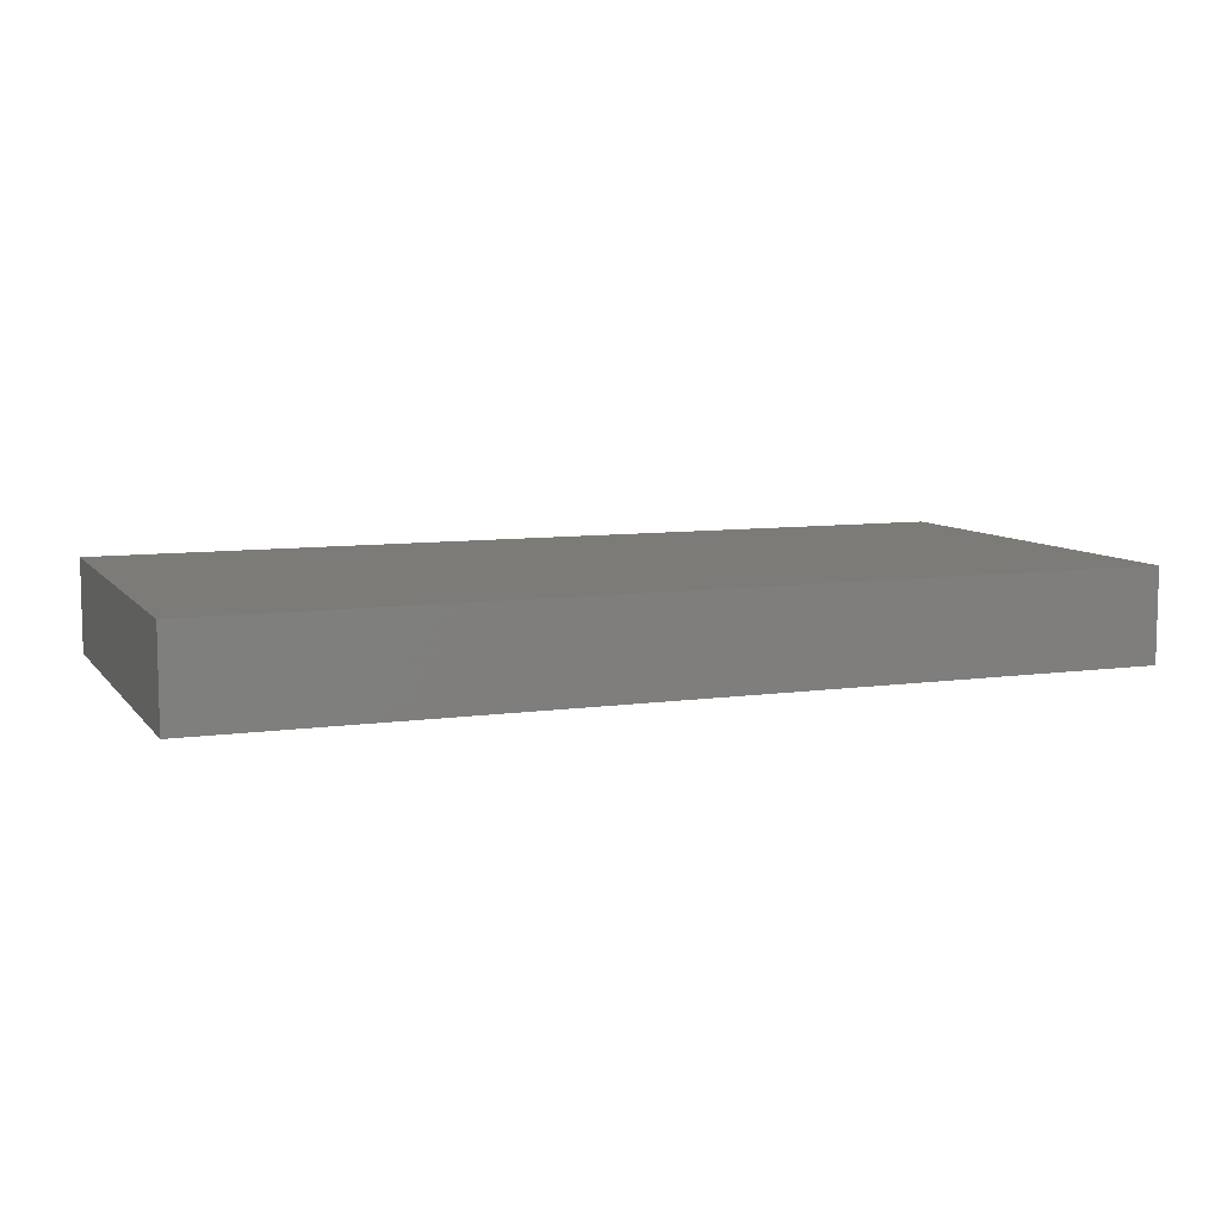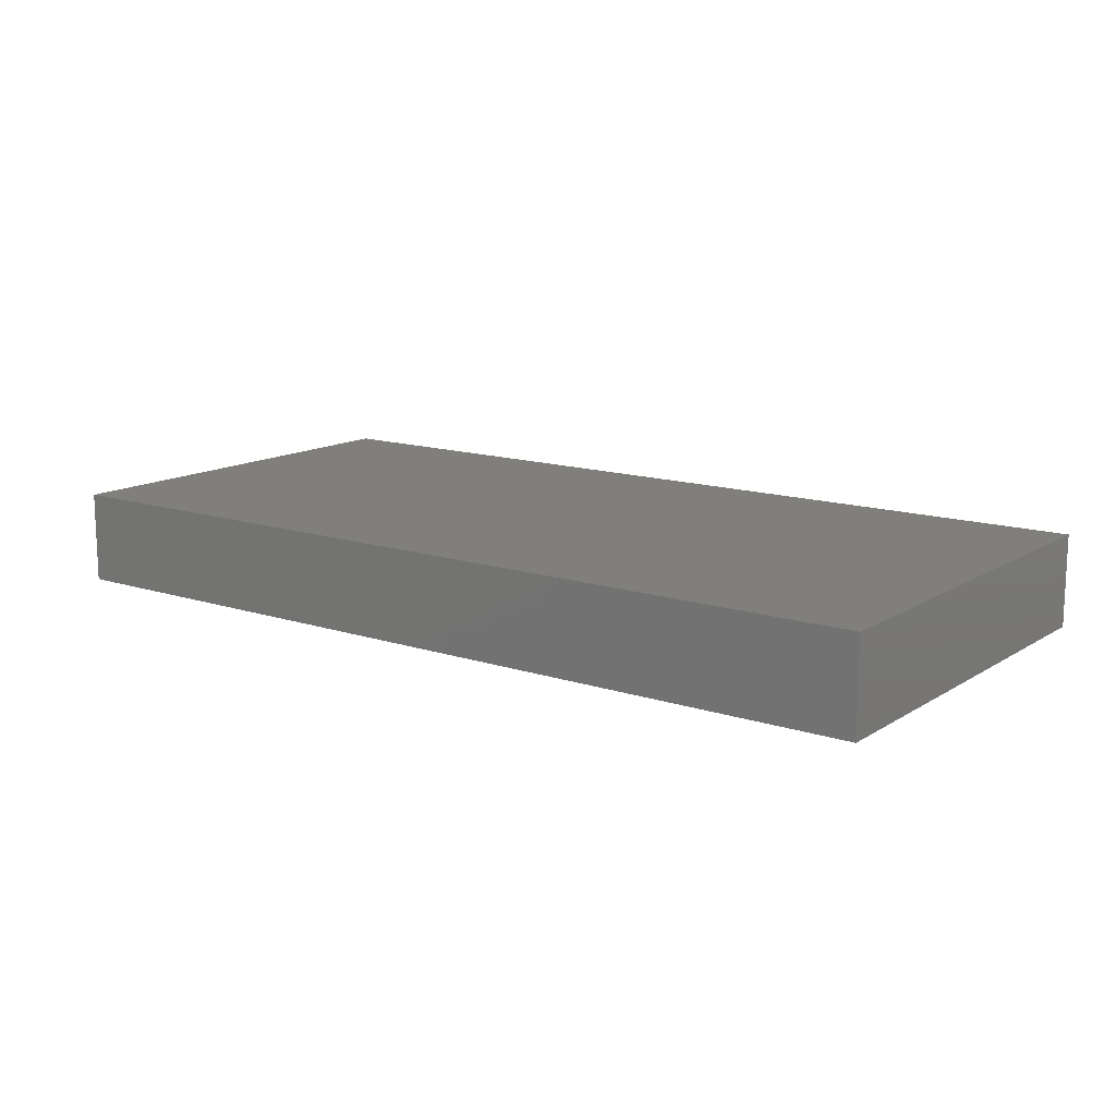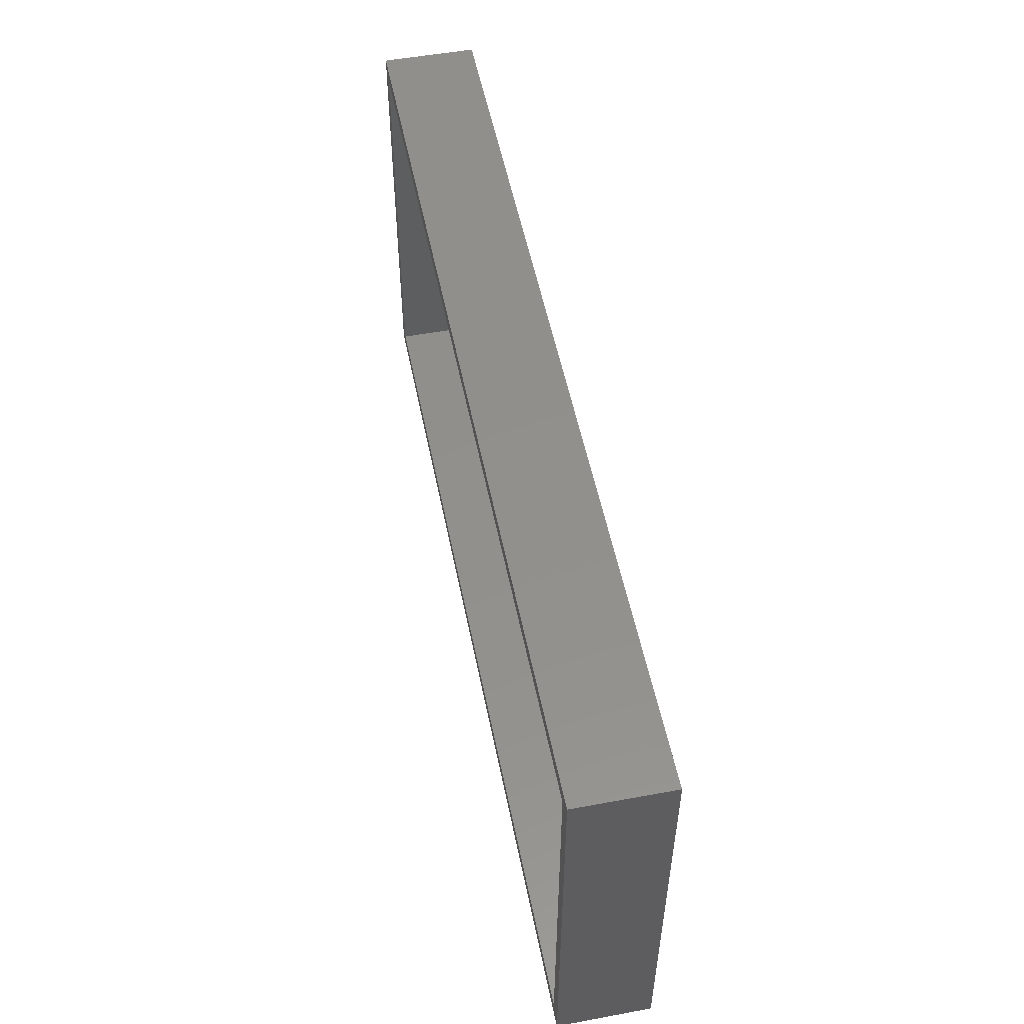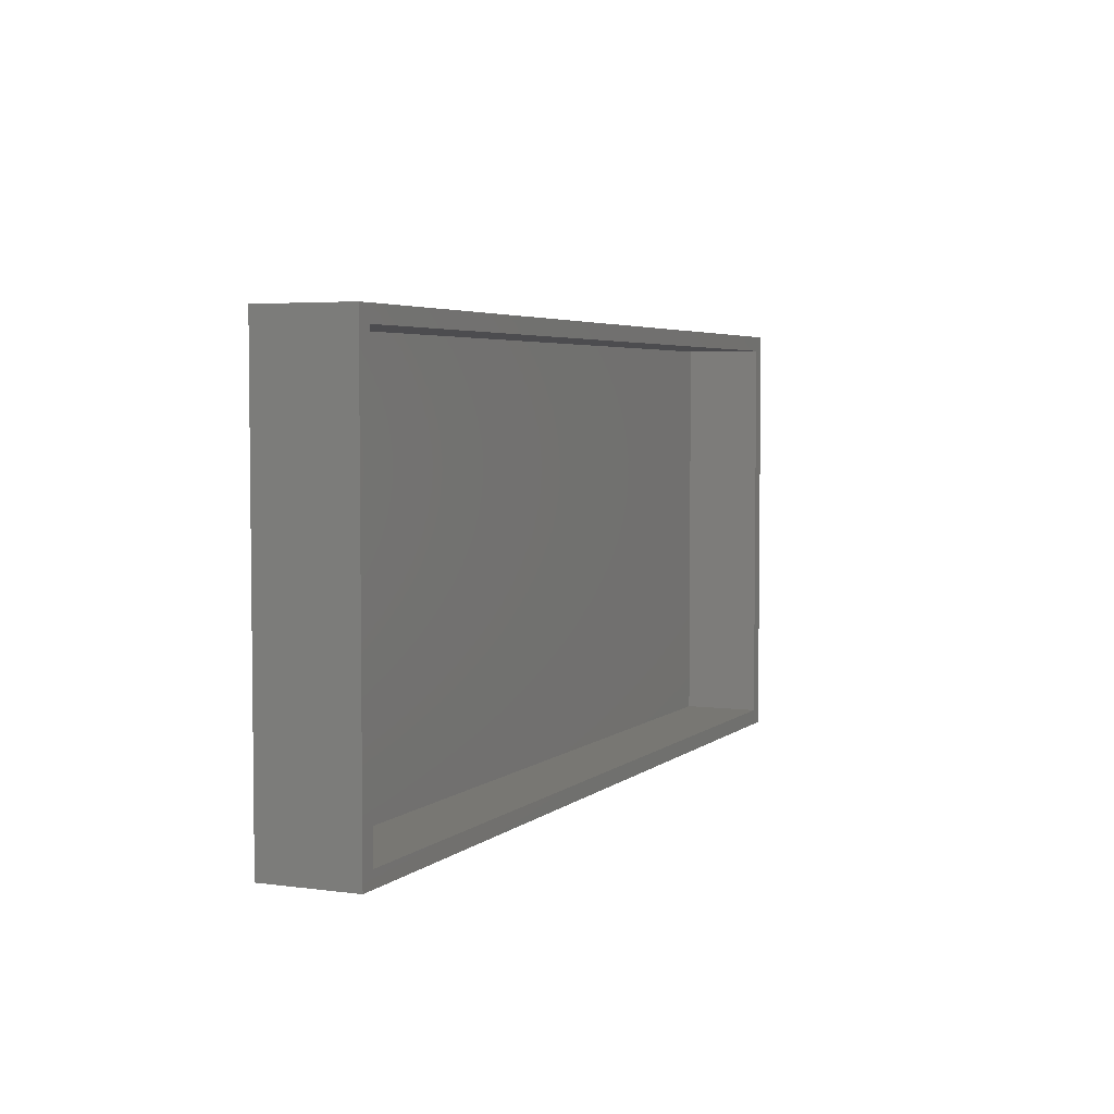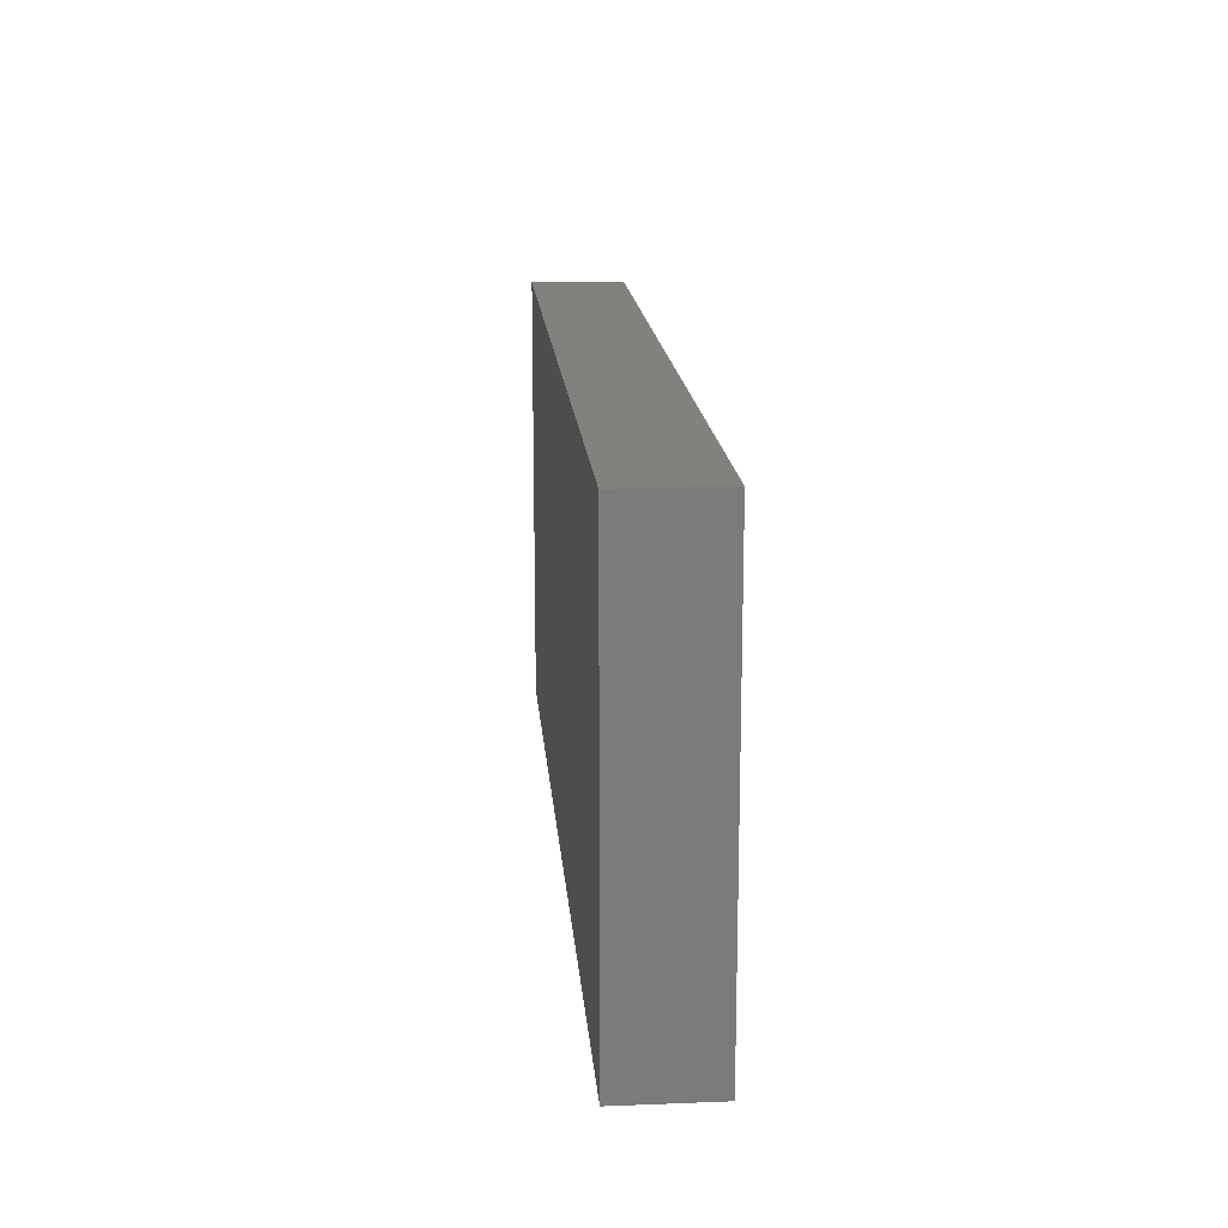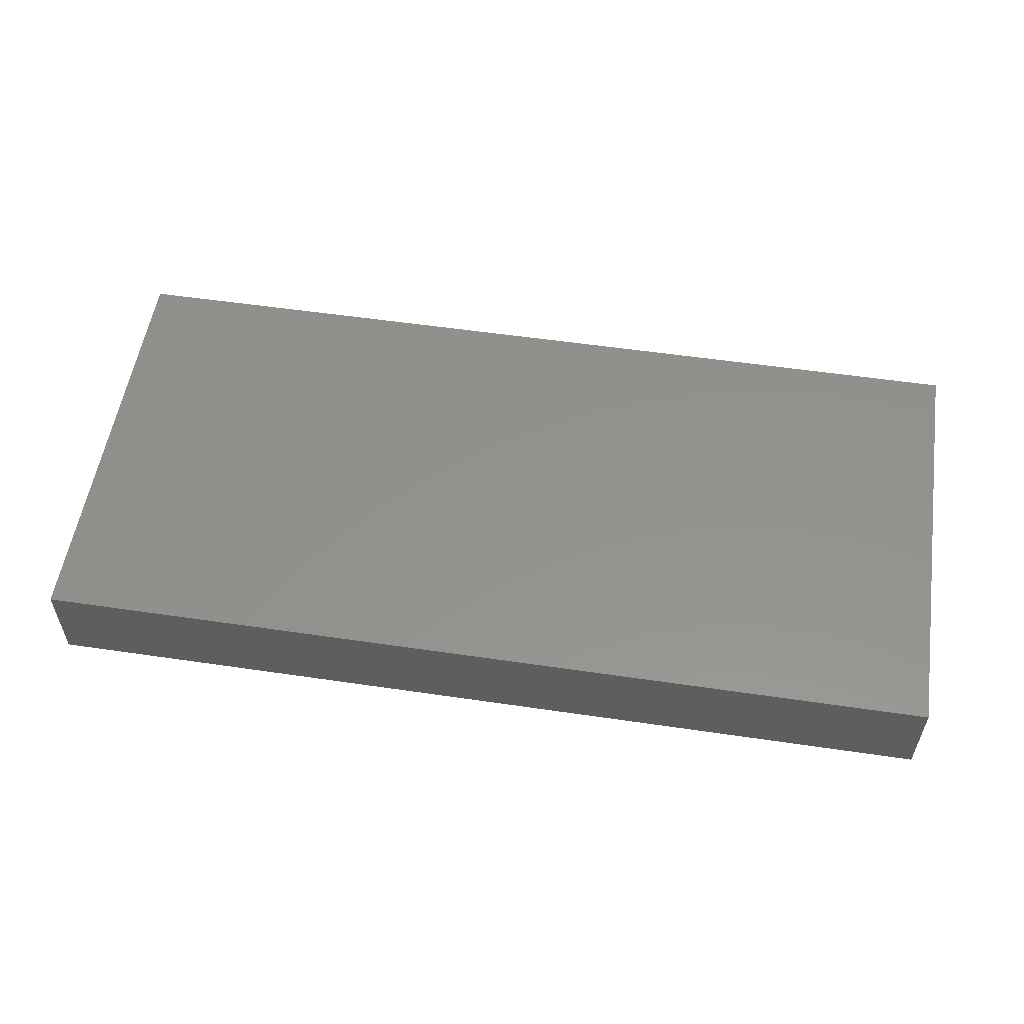
<metadata>
{"format":"stl","ext":"stl","renderer":"f3d","projection":"perspective","resolution":1024,"background":"white","views":[{"elev":8.2,"azim":158.4,"up":"+Y"},{"elev":13.5,"azim":-143.7,"up":"+Y"},{"elev":52.8,"azim":78.8,"up":"+Z"},{"elev":4.2,"azim":-66.1,"up":"+Z"},{"elev":16.3,"azim":-94.6,"up":"+Z"},{"elev":55.2,"azim":8.8,"up":"+Y"}]}
</metadata>
<code>
# stl→obj: 16 verts, 28 faces
v 0.1719 -0.09375 -0.07031
v 0.1562 -0.09375 -0.05469
v -0.75 -0.09375 -0.07031
v -0.7344 -0.09375 -0.05469
v -0.75 -0.09375 0.3664
v -0.7344 -0.09375 0.3507
v 0.1719 -0.09375 0.3664
v 0.1562 -0.09375 0.3507
v -0.7344 -0.01562 -0.05469
v 0.1562 -0.01562 -0.05469
v 0.1562 -0.01562 0.3507
v -0.7344 -0.01562 0.3507
v -0.75 0 -0.07031
v -0.75 2.424e-17 0.3664
v 0.1719 1.023e-16 -0.07031
v 0.1719 1.266e-16 0.3664
f 1 2 3
f 3 2 4
f 3 4 5
f 5 4 6
f 5 6 7
f 7 6 8
f 7 8 1
f 1 8 2
f 4 2 9
f 9 2 10
f 2 8 10
f 10 8 11
f 8 6 11
f 11 6 12
f 6 4 12
f 12 4 9
f 12 9 11
f 11 9 10
f 13 14 15
f 15 14 16
f 5 14 3
f 3 14 13
f 7 16 5
f 5 16 14
f 1 15 7
f 7 15 16
f 3 13 1
f 1 13 15

</code>
